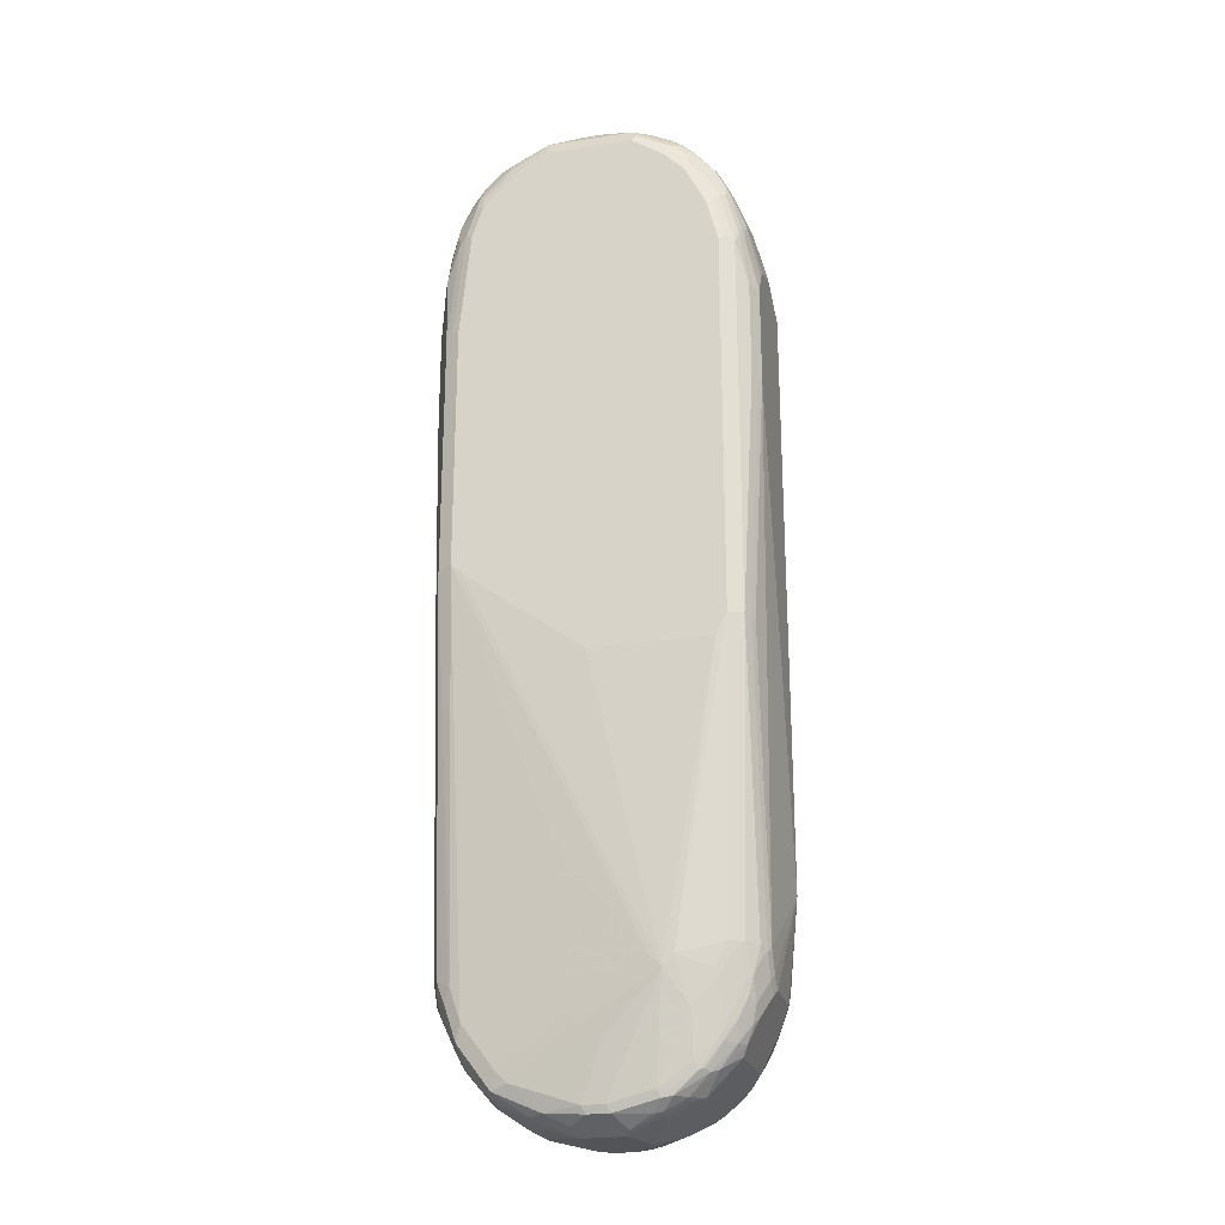
<metadata>
{"format":"obj","ext":"obj","renderer":"f3d","projection":"perspective","resolution":1024,"background":"white","views":[{"elev":-23.6,"azim":-165.6,"up":"+Z"}]}
</metadata>
<code>
v -0.2926 0.2926 0.6046
v -0.2926 0.3511 0.5851
v -0.2926 0.2146 0.5656
v -0.273 0.195 0.6631
v -0.273 0.2536 0.6826
v -0.273 0.3315 0.6826
v -0.273 0.3901 0.6631
v -0.2926 0.3706 0.5656
v -0.273 0.1561 0.4876
v -0.2535 0.09771 0.6436
v -0.2926 0.2146 -0.5071
v -0.2296 0.09771 0.7216
v -0.2438 0.1658 0.7314
v -0.2535 0.195 0.7216
v -0.247 0.2016 0.7346
v -0.247 0.3966 0.7346
v -0.2535 0.3901 0.7216
v -0.2486 0.412 0.7216
v -0.2682 0.412 0.6436
v -0.273 0.4096 0.6241
v -0.2926 0.3901 0.5266
v -0.273 0.1561 -0.5461
v -0.2535 0.09771 -0.2731
v -0.273 0.3511 -0.6241
v -0.273 0.3315 -0.6631
v -0.273 0.312 -0.6826
v -0.273 0.2146 -0.6826
v -0.273 0.195 -0.6631
v -0.273 0.1755 -0.6241
v -0.2926 0.3901 0.3509
v -0.2289 0.09771 0.7235
v -0.2243 0.1658 0.7704
v -0.2405 0.1886 0.7475
v -0.234 0.195 0.7605
v -0.2438 0.4145 0.7314
v -0.221 0.3836 0.7865
v -0.2275 0.3966 0.7735
v -0.2243 0.4145 0.7704
v -0.2438 0.4242 0.7119
v -0.2633 0.4242 0.6337
v -0.2665 0.4226 0.6241
v -0.2795 0.4161 0.5266
v -0.2535 0.117 -0.6436
v -0.247 0.104 -0.6501
v -0.2439 0.09771 -0.6437
v -0.2682 0.3608 -0.6337
v -0.2682 0.3413 -0.6729
v -0.273 0.4096 -0.09748
v -0.2682 0.3218 -0.6924
v -0.2535 0.195 -0.7216
v -0.2682 0.195 -0.685
v -0.247 0.195 -0.7346
v -0.2795 0.4161 0.3509
v -0.2876 0.3998 0.3413
v -0.2682 0.4193 -0.1071
v -0.2211 0.09771 0.7375
v -0.2029 0.09771 0.7684
v -0.2048 0.1463 0.7899
v -0.2178 0.1723 0.7834
v -0.221 0.1886 0.7865
v -0.182 0.4031 0.8255
v -0.1885 0.4161 0.8125
v -0.1853 0.4242 0.8094
v -0.2243 0.4242 0.7509
v -0.234 0.4364 0.7021
v -0.2405 0.4356 0.6826
v -0.26 0.4356 0.6046
v -0.2486 0.117 -0.6655
v -0.234 0.09771 -0.7021
v -0.26 0.3771 -0.6241
v -0.2608 0.3706 -0.6436
v -0.2486 0.3803 -0.6729
v -0.2486 0.3608 -0.7119
v -0.2486 0.3413 -0.7314
v -0.2292 0.3413 -0.7704
v -0.221 0.195 -0.7865
v -0.2486 0.1755 -0.724
v -0.234 0.09771 -0.7022
v -0.2292 0.1755 -0.763
v -0.26 0.4356 -0.09748
v -0.1853 0.09771 0.7899
v -0.2015 0.13 0.7865
v -0.2015 0.169 0.806
v -0.182 0.169 0.8255
v -0.169 0.4161 0.832
v -0.143 0.2666 0.8645
v -0.1625 0.3836 0.845
v -0.1658 0.4242 0.8289
v -0.156 0.4364 0.819
v -0.1755 0.4364 0.7995
v -0.1853 0.4437 0.7704
v -0.2145 0.4364 0.741
v -0.2243 0.4437 0.6924
v -0.2438 0.4437 0.6142
v -0.2405 0.3966 -0.6241
v -0.247 0.3836 -0.6631
v -0.2364 0.3852 -0.6826
v -0.2405 0.3771 -0.7021
v -0.2194 0.3608 -0.7704
v -0.2414 0.3511 -0.741
v -0.1902 0.3608 -0.8094
v -0.2024 0.3511 -0.7995
v -0.221 0.3315 -0.7865
v -0.182 0.1755 -0.8255
v -0.2015 0.1755 -0.806
v -0.2014 0.09771 -0.7672
v -0.221 0.1561 -0.767
v -0.2292 0.1366 -0.7435
v -0.2276 0.09771 -0.7152
v -0.2243 0.1268 -0.746
v -0.234 0.4486 -0.09748
v -0.2145 0.4096 -0.6241
v -0.2438 0.4437 0.2243
v -0.143 0.09771 0.8255
v -0.1463 0.1463 0.8484
v -0.1625 0.169 0.845
v -0.143 0.2081 0.8645
v -0.1495 0.3966 0.8515
v -0.1463 0.4145 0.8484
v -0.13 0.2795 0.871
v -0.07801 0.4356 0.8645
v -0.1463 0.4437 0.8094
v -0.08775 0.4437 0.8484
v -0.156 0.4486 0.78
v -0.1755 0.4486 0.7605
v -0.195 0.4486 0.7216
v -0.2145 0.4486 0.6826
v -0.234 0.4486 0.6046
v -0.217 0.4047 -0.6436
v -0.217 0.3852 -0.7216
v -0.221 0.3771 -0.741
v -0.1999 0.3803 -0.7704
v -0.178 0.3706 -0.8143
v -0.1414 0.3608 -0.8484
v -0.1625 0.3315 -0.845
v -0.182 0.3315 -0.8255
v -0.182 0.09771 -0.7867
v -0.1625 0.195 -0.845
v -0.156 0.1755 -0.8459
v -0.143 0.09771 -0.8257
v -0.2016 0.09771 -0.767
v -0.208 0.09771 -0.7542
v -0.2145 0.4486 -0.1365
v -0.1365 0.4291 -0.6436
v -0.195 0.4096 -0.6631
v -0.1053 0.09771 0.8464
v -0.09273 0.09771 0.8521
v -0.07778 0.09771 0.8582
v -0.1268 0.1853 0.8679
v -0.117 0.2146 0.8775
v -0.1105 0.3966 0.871
v -0.1072 0.4145 0.8679
v -0.117 0.2731 0.8775
v 0.07801 0.4356 0.8645
v -0.09748 0.412 0.8728
v -0.07801 0.4096 0.8775
v -0.01947 0.3901 0.8972
v -0.01947 0.4161 0.884
v -0.07801 0.4486 0.8385
v -0.1365 0.4486 0.7995
v 0.07801 0.4486 0.8385
v -0.1974 0.4047 -0.6826
v -0.1974 0.3852 -0.7605
v -0.1625 0.3836 -0.8125
v -0.1706 0.3803 -0.8094
v -0.182 0.3771 -0.7995
v -0.1219 0.3803 -0.8484
v -0.1024 0.3608 -0.8679
v -0.139 0.3511 -0.8533
v -0.09748 0.3315 -0.8775
v -0.05848 0.2536 -0.8972
v -0.1463 0.1853 -0.8533
v -0.1365 0.1366 -0.8459
v -0.117 0.09771 -0.8387
v 0 0.4486 -0.1365
v -0.117 0.4291 -0.6631
v -0.156 0.4096 -0.7216
v -0.02171 0.09771 0.8728
v -0.06822 0.1853 0.8874
v -0.05848 0.2146 0.8972
v -0.09748 0.3901 0.8775
v -0.05848 0.3315 0.8972
v 0.01947 0.4161 0.884
v 0.08775 0.4193 0.8728
v 0.117 0.4356 0.845
v 0.09748 0.4437 0.841
v -0.039 0.3706 0.8972
v -0.039 0.3925 0.8923
v 0.01947 0.3901 0.8972
v 0.02921 0.3998 0.8923
v 0.117 0.4486 0.819
v -0.156 0.3901 -0.7995
v -0.1194 0.3852 -0.8385
v -0.104 0.3836 -0.8515
v -0.08448 0.3641 -0.871
v -0.04548 0.3446 -0.8905
v -0.09995 0.3511 -0.8728
v -0.039 0.3315 -0.8972
v -0.039 0.2146 -0.8972
v -0.09748 0.195 -0.8775
v -0.1072 0.1853 -0.8728
v -0.1268 0.1463 -0.8533
v -0.104 0.09771 -0.8452
v -0.07778 0.09771 -0.8582
v 0.2145 0.4486 0.0195
v -0.09748 0.4291 -0.6436
v 0.01947 0.4096 -0.741
v -0.01947 0.4096 -0.7605
v -0.01947 0.3901 -0.858
v -0.09748 0.3901 -0.8385
v -0.01947 0.09771 0.8733
v -0.039 0.195 0.8972
v 0.039 0.3706 0.8972
v 0.1268 0.3803 0.8728
v 0.117 0.4096 0.8654
v 0.1658 0.4193 0.8338
v 0.1463 0.4388 0.824
v 0.1365 0.4437 0.8215
v 0.156 0.4437 0.802
v 0.195 0.4486 0.741
v -0.026 0.3836 -0.871
v 0.039 0.3315 -0.8972
v -0.01947 0.195 -0.8972
v -0.01947 0.09771 -0.8775
v -0.04118 0.09771 -0.8728
v 0.234 0.4486 0.03899
v 0.05848 0.4291 -0.4486
v 0.039 0.4096 -0.7216
v 0.1365 0.3901 -0.819
v 0.07801 0.3901 -0.8385
v 0.01947 0.3901 -0.858
v 0 0.09771 0.8775
v 0.05848 0.195 0.8972
v 0.05848 0.3315 0.8972
v 0.117 0.3706 0.8775
v 0.117 0.2146 0.8775
v 0.143 0.2146 0.8645
v 0.143 0.3706 0.8645
v 0.1365 0.3901 0.8654
v 0.156 0.4096 0.8459
v 0.182 0.4096 0.8255
v 0.1755 0.4242 0.8215
v 0.195 0.4242 0.802
v 0.1853 0.4388 0.785
v 0.195 0.4437 0.763
v 0.208 0.4421 0.7475
v 0.2145 0.4486 0.6826
v 0.013 0.3836 -0.871
v 0.09748 0.3315 -0.8775
v 0.117 0.2341 -0.8775
v 0.039 0.2146 -0.8972
v 0.04548 0.3575 -0.884
v 0.1072 0.3608 -0.8679
v 0.01947 0.195 -0.8972
v 0.03918 0.09771 -0.8775
v 0.234 0.4486 0.4876
v 0.26 0.4356 0.03249
v 0.234 0.3901 -0.6631
v 0.2145 0.3901 -0.7216
v 0.156 0.3901 -0.7995
v 0.1528 0.3868 -0.8159
v 0.1658 0.3803 -0.8289
v 0.08448 0.3771 -0.8645
v 0.04874 0.3803 -0.8679
v 0.03912 0.09771 0.8775
v 0.0976 0.09771 0.858
v 0.09995 0.1561 0.8728
v 0.1194 0.195 0.8728
v 0.1625 0.09771 0.8255
v 0.1902 0.2048 0.8289
v 0.1885 0.2146 0.832
v 0.2015 0.312 0.8255
v 0.2048 0.3803 0.8143
v 0.2015 0.4096 0.806
v 0.2048 0.4193 0.7948
v 0.208 0.4226 0.7865
v 0.2048 0.4388 0.7655
v 0.221 0.4356 0.7346
v 0.2275 0.4421 0.6891
v 0.1235 0.3381 -0.8645
v 0.117 0.2146 -0.8775
v 0.143 0.2406 -0.8645
v 0.1463 0.3608 -0.8484
v 0.117 0.1926 -0.8728
v 0.09479 0.09771 -0.8545
v 0.247 0.4421 0.4941
v 0.26 0.4356 0.4811
v 0.2926 0.3706 0.3509
v 0.273 0.4096 0.03899
v 0.26 0.3771 -0.6501
v 0.247 0.3836 -0.6566
v 0.2438 0.3803 -0.6924
v 0.2243 0.3803 -0.7509
v 0.1593 0.3543 -0.8419
v 0.2015 0.3575 -0.806
v 0.182 0.3575 -0.8255
v 0.1496 0.09771 0.832
v 0.1821 0.09771 0.806
v 0.2015 0.1755 0.806
v 0.2218 0.1755 0.78
v 0.2414 0.195 0.7605
v 0.2405 0.2146 0.767
v 0.2405 0.312 0.767
v 0.208 0.3706 0.8125
v 0.221 0.3901 0.7865
v 0.2243 0.4193 0.7655
v 0.2438 0.4193 0.7265
v 0.247 0.4226 0.7086
v 0.2405 0.4356 0.6761
v 0.1625 0.3381 -0.845
v 0.13 0.2081 -0.871
v 0.2015 0.2406 -0.8255
v 0.143 0.221 -0.8645
v 0.1268 0.1902 -0.8679
v 0.1209 0.09771 -0.8424
v 0.2926 0.3706 0.5266
v 0.2665 0.4226 0.6111
v 0.273 0.4096 0.6046
v 0.2926 0.3511 0.3314
v 0.273 0.3315 -0.6826
v 0.273 0.3511 -0.6436
v 0.2633 0.3608 -0.6729
v 0.2373 0.3738 -0.7249
v 0.2438 0.3608 -0.7314
v 0.2243 0.3608 -0.7704
v 0.2178 0.3543 -0.7834
v 0.221 0.3381 -0.7865
v 0.1887 0.09771 0.793
v 0.2414 0.1561 0.741
v 0.2486 0.2048 0.7509
v 0.247 0.312 0.754
v 0.2292 0.4096 0.763
v 0.247 0.3901 0.7346
v 0.2486 0.4096 0.724
v 0.2633 0.3998 0.6875
v 0.2665 0.4031 0.6696
v 0.1885 0.2081 -0.832
v 0.1463 0.09771 -0.8289
v 0.2405 0.2991 -0.767
v 0.2015 0.221 -0.8255
v 0.273 0.3901 0.6631
v 0.2926 0.3315 0.5656
v 0.2926 0.2926 0.2924
v 0.273 0.195 -0.6826
v 0.2535 0.2926 -0.741
v 0.2438 0.3218 -0.7509
v 0.26 0.3381 -0.7086
v 0.2568 0.3543 -0.7054
v 0.2146 0.09771 0.741
v 0.234 0.09771 0.7021
v 0.2486 0.1658 0.7314
v 0.2682 0.1853 0.6924
v 0.2535 0.2146 0.741
v 0.2535 0.312 0.741
v 0.2535 0.3901 0.7216
v 0.2682 0.3901 0.685
v 0.1853 0.1902 -0.8289
v 0.1794 0.09771 -0.8034
v 0.247 0.286 -0.754
v 0.2405 0.2406 -0.767
v 0.208 0.2081 -0.8125
v 0.1989 0.09771 -0.7839
v 0.273 0.3706 0.6826
v 0.2926 0.2341 0.5656
v 0.2926 0.2536 0.2924
v 0.273 0.1755 -0.6436
v 0.2535 0.09771 -0.6437
v 0.2492 0.09771 -0.6631
v 0.2305 0.09771 -0.7189
v 0.2665 0.1886 -0.6956
v 0.247 0.2276 -0.754
v 0.2535 0.2341 -0.741
v 0.2535 0.09771 0.5461
v 0.273 0.195 0.6826
v 0.221 0.1821 -0.7865
v 0.2275 0.169 -0.7735
v 0.2243 0.1512 -0.7704
v 0.2184 0.09771 -0.7449
v 0.2926 0.2146 0.4876
v 0.2926 0.2341 0.3314
v 0.273 0.1561 -0.195
v 0.2926 0.2146 0.3899
v 0.2292 0.1536 -0.7605
v 0.273 0.1561 0.4876
v 0.273 0.1755 0.6046
f 1 2 8
f 226 259 228
f 226 228 227
f 228 259 260
f 229 260 261
f 229 261 262
f 229 262 263
f 229 263 230
f 230 263 231
f 231 263 264
f 226 258 259
f 231 264 248
f 233 266 267
f 233 267 268
f 233 268 236
f 233 236 235
f 233 235 234
f 236 268 237
f 237 268 269
f 237 269 270
f 237 270 271
f 233 265 266
f 237 271 272
f 226 257 258
f 226 286 287
f 215 239 240
f 216 241 242
f 216 242 217
f 216 240 241
f 217 243 244
f 217 244 245
f 217 245 219
f 217 219 218
f 220 246 279
f 226 287 257
f 220 279 247
f 222 249 250
f 222 250 281
f 222 281 251
f 222 248 252
f 222 252 253
f 222 253 249
f 223 254 255
f 223 255 224
f 226 256 286
f 220 245 246
f 214 239 215
f 237 272 238
f 238 273 239
f 251 255 254
f 252 264 263
f 252 263 253
f 253 263 262
f 253 262 283
f 253 283 280
f 255 281 284
f 255 284 285
f 257 287 316
f 251 281 255
f 257 316 288
f 257 289 321
f 257 321 290
f 257 290 291
f 257 291 258
f 258 291 292
f 258 292 293
f 258 293 259
f 259 293 260
f 260 293 262
f 257 288 289
f 238 272 273
f 250 311 281
f 250 282 313
f 239 273 240
f 240 273 241
f 241 273 274
f 241 274 243
f 241 243 242
f 243 274 275
f 243 275 276
f 243 276 277
f 243 277 244
f 250 313 311
f 244 277 245
f 246 278 309
f 246 309 279
f 246 277 278
f 247 279 286
f 247 286 256
f 248 264 252
f 249 253 280
f 249 280 250
f 250 280 282
f 245 277 246
f 260 262 261
f 214 238 239
f 214 236 237
f 171 222 251
f 171 251 254
f 171 254 223
f 171 223 199
f 171 199 200
f 171 200 201
f 171 201 172
f 172 201 202
f 173 203 174
f 171 198 222
f 173 202 204
f 175 205 176
f 176 205 226
f 176 226 206
f 176 206 228
f 176 228 207
f 176 207 208
f 176 208 231
f 176 231 209
f 176 209 210
f 173 204 203
f 176 210 177
f 170 198 171
f 168 196 197
f 157 182 180
f 157 180 212
f 157 212 233
f 157 233 234
f 157 234 213
f 157 213 189
f 157 189 190
f 157 190 158
f 158 190 183
f 170 197 198
f 161 186 218
f 162 177 192
f 162 192 163
f 163 192 164
f 164 192 193
f 164 193 167
f 167 193 194
f 167 194 195
f 167 195 168
f 168 195 196
f 161 218 191
f 214 237 238
f 177 210 192
f 178 212 179
f 199 224 225
f 199 225 200
f 200 225 201
f 201 225 204
f 201 204 202
f 206 227 228
f 206 226 227
f 207 229 208
f 207 228 260
f 199 223 224
f 207 260 229
f 208 230 231
f 209 231 248
f 209 248 221
f 211 232 212
f 212 232 265
f 212 265 233
f 213 234 235
f 213 235 214
f 214 235 236
f 208 229 230
f 178 211 212
f 198 248 222
f 196 221 198
f 179 212 180
f 181 182 187
f 184 190 189
f 184 189 213
f 184 213 214
f 184 214 215
f 184 215 240
f 184 240 216
f 185 216 217
f 198 221 248
f 185 217 218
f 191 219 245
f 191 245 220
f 192 210 193
f 193 210 194
f 194 210 209
f 194 209 221
f 194 221 195
f 195 221 196
f 196 198 197
f 191 218 219
f 157 187 182
f 262 294 283
f 262 295 296
f 330 351 352
f 330 352 374
f 330 374 353
f 330 353 354
f 330 354 331
f 331 354 355
f 331 355 333
f 332 333 334
f 333 355 334
f 329 350 351
f 334 355 363
f 335 356 336
f 336 356 341
f 337 357 338
f 337 340 357
f 338 357 358
f 339 346 345
f 339 345 359
f 339 359 371
f 339 371 360
f 334 363 356
f 340 360 371
f 329 349 350
f 325 327 326
f 316 341 363
f 316 363 342
f 317 336 341
f 317 341 318
f 319 343 320
f 320 344 372
f 320 372 345
f 320 345 346
f 320 346 347
f 328 349 329
f 320 347 348
f 320 322 321
f 320 343 365
f 320 365 344
f 322 348 323
f 324 346 325
f 324 348 347
f 324 347 346
f 325 346 339
f 325 339 327
f 320 348 322
f 316 318 341
f 340 371 361
f 340 362 358
f 362 377 378
f 364 374 385
f 364 385 379
f 366 381 367
f 366 380 382
f 366 382 381
f 367 381 384
f 367 384 373
f 369 378 377
f 362 376 377
f 369 377 383
f 370 383 377
f 370 377 376
f 370 376 371
f 371 376 375
f 373 384 379
f 373 379 385
f 373 385 374
f 379 384 381
f 379 381 382
f 369 383 370
f 340 361 362
f 362 375 376
f 361 375 362
f 340 358 357
f 341 356 363
f 342 363 374
f 342 374 364
f 344 365 380
f 344 380 366
f 344 366 367
f 344 367 368
f 344 368 369
f 361 371 375
f 344 369 370
f 344 371 372
f 345 372 371
f 345 371 359
f 350 352 351
f 350 373 352
f 352 373 374
f 353 374 363
f 353 363 354
f 354 363 355
f 344 370 371
f 262 293 295
f 314 338 315
f 312 339 360
f 279 309 287
f 279 287 286
f 280 283 310
f 280 310 282
f 281 311 284
f 282 310 312
f 282 312 340
f 282 340 313
f 283 294 310
f 278 308 309
f 284 311 314
f 285 314 315
f 287 309 317
f 287 317 318
f 287 318 316
f 288 316 342
f 288 342 364
f 288 364 379
f 288 379 382
f 288 382 380
f 284 314 285
f 288 380 365
f 278 307 308
f 277 306 307
f 262 296 294
f 266 297 267
f 267 297 269
f 267 269 268
f 269 298 270
f 270 298 299
f 270 299 300
f 270 300 301
f 270 301 302
f 277 307 278
f 270 302 271
f 272 302 303
f 272 303 304
f 272 304 273
f 273 304 305
f 273 305 274
f 274 305 306
f 274 306 275
f 275 306 276
f 276 306 277
f 271 302 272
f 312 360 340
f 288 365 343
f 288 319 320
f 302 330 303
f 303 330 331
f 303 331 305
f 303 305 304
f 305 332 306
f 305 331 333
f 305 333 332
f 306 332 334
f 306 334 307
f 301 351 330
f 307 334 356
f 307 335 308
f 308 335 336
f 308 336 317
f 308 317 309
f 311 313 340
f 311 340 337
f 311 337 338
f 311 338 314
f 312 327 339
f 307 356 335
f 288 343 319
f 301 329 351
f 298 329 301
f 288 320 321
f 288 321 289
f 290 321 322
f 290 322 292
f 290 292 291
f 292 322 323
f 292 323 293
f 293 323 348
f 293 348 324
f 301 330 302
f 293 324 325
f 294 296 310
f 295 325 326
f 295 326 327
f 295 327 312
f 295 312 296
f 296 312 310
f 298 301 300
f 298 300 299
f 298 328 329
f 293 325 295
f 157 188 187
f 217 242 243
f 155 188 157
f 27 77 51
f 27 51 28
f 27 49 52
f 27 52 50
f 28 43 29
f 28 51 68
f 28 68 43
f 30 53 54
f 30 54 55
f 27 50 77
f 30 55 48
f 32 57 58
f 32 58 59
f 32 59 60
f 32 56 57
f 35 38 64
f 35 64 39
f 36 60 84
f 36 84 117
f 36 117 86
f 31 56 32
f 36 86 61
f 26 49 27
f 25 47 49
f 16 37 38
f 16 38 35
f 18 35 39
f 18 39 19
f 19 39 40
f 19 40 41
f 19 41 20
f 20 41 42
f 20 42 21
f 25 49 26
f 21 42 53
f 22 29 43
f 22 43 23
f 23 43 44
f 23 44 45
f 24 46 47
f 24 47 25
f 24 30 48
f 24 48 55
f 24 55 46
f 21 53 30
f 16 36 37
f 36 61 38
f 38 61 62
f 49 76 52
f 50 52 77
f 51 78 69
f 51 69 68
f 51 77 78
f 52 76 79
f 52 79 77
f 53 80 55
f 53 55 54
f 49 75 76
f 57 81 82
f 57 83 58
f 58 83 59
f 59 83 60
f 60 83 84
f 61 85 62
f 61 86 87
f 61 87 85
f 62 85 63
f 63 85 88
f 57 82 83
f 36 38 37
f 49 74 75
f 47 74 49
f 38 62 63
f 38 63 91
f 38 91 64
f 39 65 66
f 39 66 67
f 39 67 40
f 39 64 65
f 40 67 41
f 41 67 42
f 47 71 72
f 42 67 80
f 43 68 69
f 43 69 44
f 44 69 45
f 46 70 71
f 46 71 47
f 46 55 80
f 46 80 70
f 47 72 73
f 47 73 74
f 42 80 53
f 63 88 89
f 16 18 17
f 14 34 15
f 6 16 17
f 6 17 7
f 7 17 18
f 7 18 19
f 7 19 20
f 7 20 21
f 7 21 8
f 9 22 23
f 9 23 10
f 5 16 6
f 10 23 45
f 10 69 78
f 10 78 109
f 10 109 142
f 10 142 141
f 10 141 106
f 10 106 137
f 10 137 140
f 10 140 174
f 10 174 203
f 10 45 69
f 10 203 204
f 5 36 16
f 5 34 60
f 1 8 21
f 1 21 30
f 1 30 11
f 1 11 3
f 1 3 4
f 1 4 5
f 1 5 6
f 1 6 7
f 1 7 2
f 5 60 36
f 2 7 8
f 3 10 4
f 3 11 22
f 3 22 9
f 4 10 12
f 4 12 13
f 4 13 14
f 4 14 5
f 5 14 15
f 5 15 34
f 3 9 10
f 16 35 18
f 10 204 225
f 10 224 255
f 10 146 114
f 10 114 81
f 10 81 57
f 10 57 56
f 10 56 31
f 10 31 12
f 11 24 25
f 11 25 26
f 11 26 27
f 10 147 146
f 11 27 28
f 11 29 22
f 11 30 24
f 12 31 13
f 13 31 32
f 13 32 60
f 155 157 156
f 13 33 14
f 14 33 60
f 14 60 34
f 11 28 29
f 10 225 224
f 10 148 147
f 10 211 178
f 10 255 285
f 10 285 315
f 10 315 338
f 10 338 358
f 10 358 362
f 10 362 378
f 10 378 369
f 10 369 368
f 10 368 367
f 10 178 148
f 10 367 373
f 10 350 349
f 10 349 328
f 10 328 298
f 10 298 269
f 10 269 297
f 10 297 266
f 10 266 265
f 10 265 232
f 10 232 211
f 10 373 350
f 63 89 90
f 13 60 33
f 64 91 92
f 118 120 151
f 118 151 119
f 119 151 152
f 119 152 121
f 120 153 151
f 121 154 123
f 121 152 155
f 121 155 156
f 121 156 157
f 117 149 150
f 121 157 158
f 121 183 154
f 122 123 159
f 122 159 160
f 122 160 124
f 123 154 161
f 123 161 159
f 129 145 162
f 129 162 163
f 129 163 130
f 121 158 183
f 130 163 131
f 115 117 116
f 115 148 149
f 111 128 127
f 111 127 126
f 111 126 125
f 111 125 124
f 111 124 160
f 111 160 159
f 111 159 161
f 111 161 191
f 111 191 220
f 115 149 117
f 111 220 247
f 111 256 226
f 111 226 205
f 111 205 175
f 111 175 143
f 112 144 145
f 112 145 129
f 114 146 115
f 115 146 147
f 115 147 148
f 111 247 256
f 111 144 112
f 131 163 132
f 132 165 166
f 148 178 179
f 148 179 149
f 149 179 180
f 149 180 150
f 150 180 182
f 150 182 153
f 151 153 181
f 151 181 155
f 151 155 152
f 145 177 162
f 153 182 181
f 154 190 184
f 154 184 216
f 154 216 185
f 154 185 218
f 154 218 186
f 154 186 161
f 155 181 187
f 155 187 188
f 63 90 91
f 154 183 190
f 132 163 164
f 144 177 145
f 143 176 144
f 132 166 133
f 133 166 165
f 133 165 164
f 133 164 167
f 133 167 134
f 134 167 168
f 134 168 197
f 134 197 169
f 134 169 135
f 144 176 177
f 135 169 197
f 135 170 171
f 135 171 172
f 135 172 138
f 138 172 139
f 139 172 202
f 139 202 173
f 139 173 140
f 140 173 174
f 143 175 176
f 135 197 170
f 111 143 144
f 132 164 165
f 109 110 142
f 75 103 76
f 76 103 136
f 76 136 104
f 76 104 105
f 76 105 106
f 76 106 107
f 76 107 108
f 76 108 79
f 77 79 108
f 75 101 102
f 77 108 78
f 78 110 109
f 80 111 112
f 80 112 95
f 80 113 111
f 81 84 83
f 81 83 82
f 81 114 115
f 81 115 116
f 81 116 84
f 78 108 110
f 84 116 117
f 75 99 101
f 74 100 75
f 64 92 65
f 110 141 142
f 65 92 91
f 65 91 93
f 65 93 66
f 66 93 67
f 67 93 94
f 67 94 113
f 67 113 80
f 75 100 99
f 70 95 96
f 70 72 71
f 70 80 95
f 72 97 98
f 72 98 73
f 72 96 97
f 73 98 131
f 73 131 99
f 73 99 100
f 73 100 74
f 70 96 72
f 85 87 118
f 75 102 103
f 85 119 88
f 97 130 131
f 97 131 98
f 97 129 130
f 99 131 132
f 99 132 133
f 99 133 101
f 101 133 134
f 101 134 135
f 101 136 103
f 101 103 102
f 104 137 106
f 104 106 105
f 104 136 135
f 104 135 138
f 104 138 139
f 104 139 140
f 104 140 137
f 106 141 107
f 85 118 119
f 107 141 108
f 108 141 110
f 95 97 96
f 95 129 97
f 101 135 136
f 95 112 129
f 86 117 150
f 86 153 120
f 86 120 118
f 86 118 87
f 88 119 121
f 88 121 89
f 89 122 91
f 89 91 90
f 89 121 123
f 89 123 122
f 86 150 153
f 91 124 125
f 91 125 126
f 91 126 93
f 93 126 127
f 93 127 128
f 93 128 94
f 94 128 111
f 91 122 124
f 94 111 113

</code>
